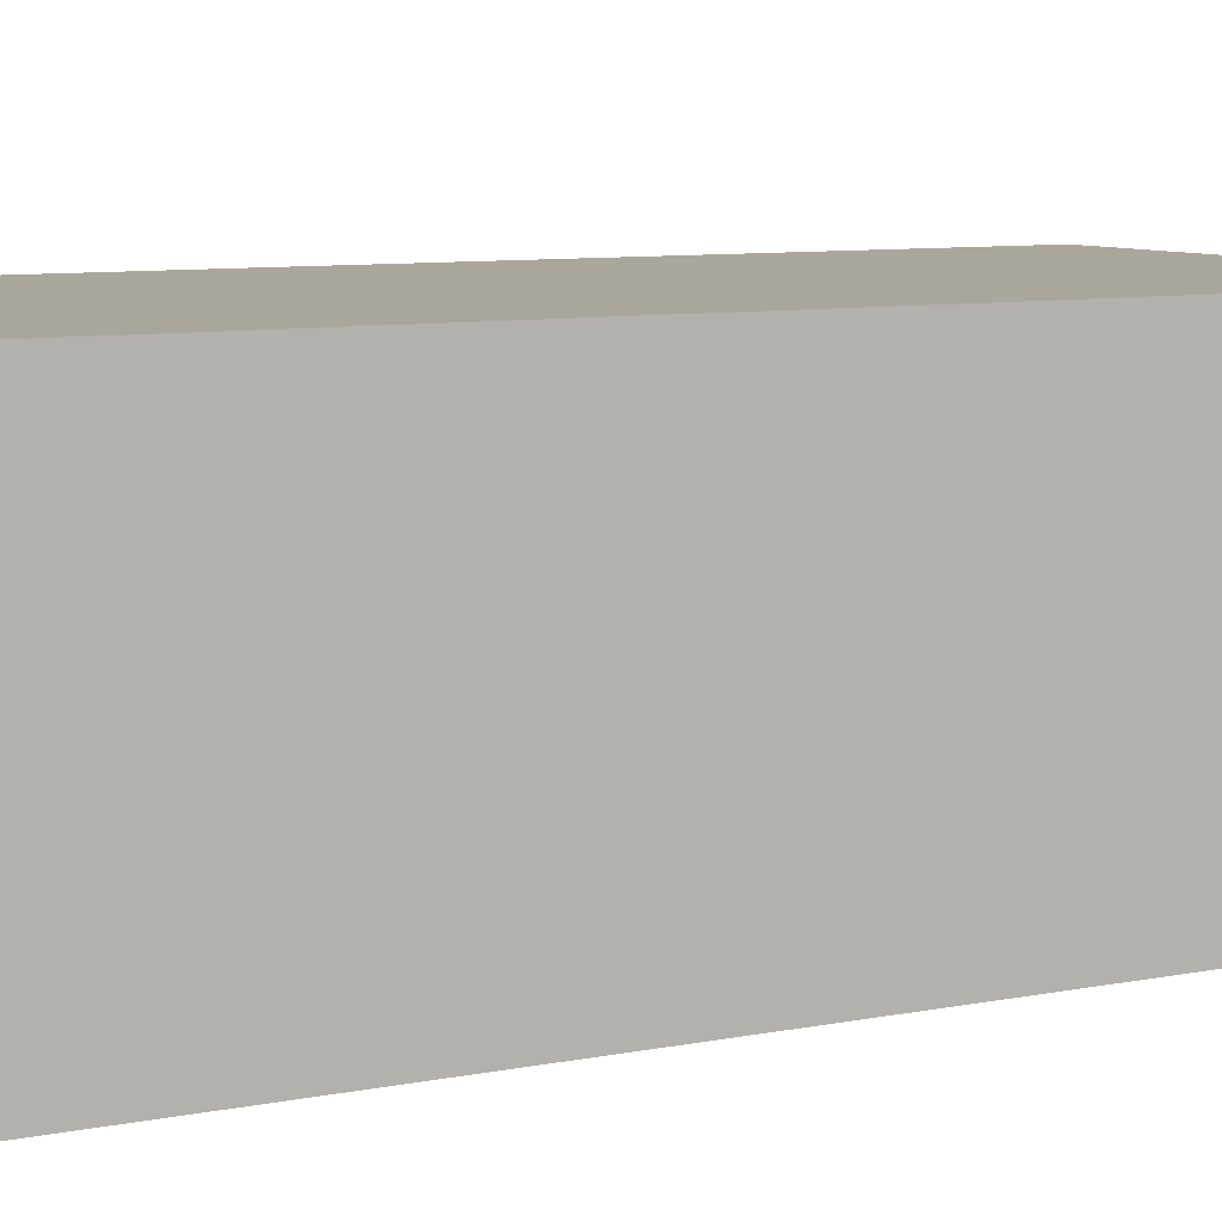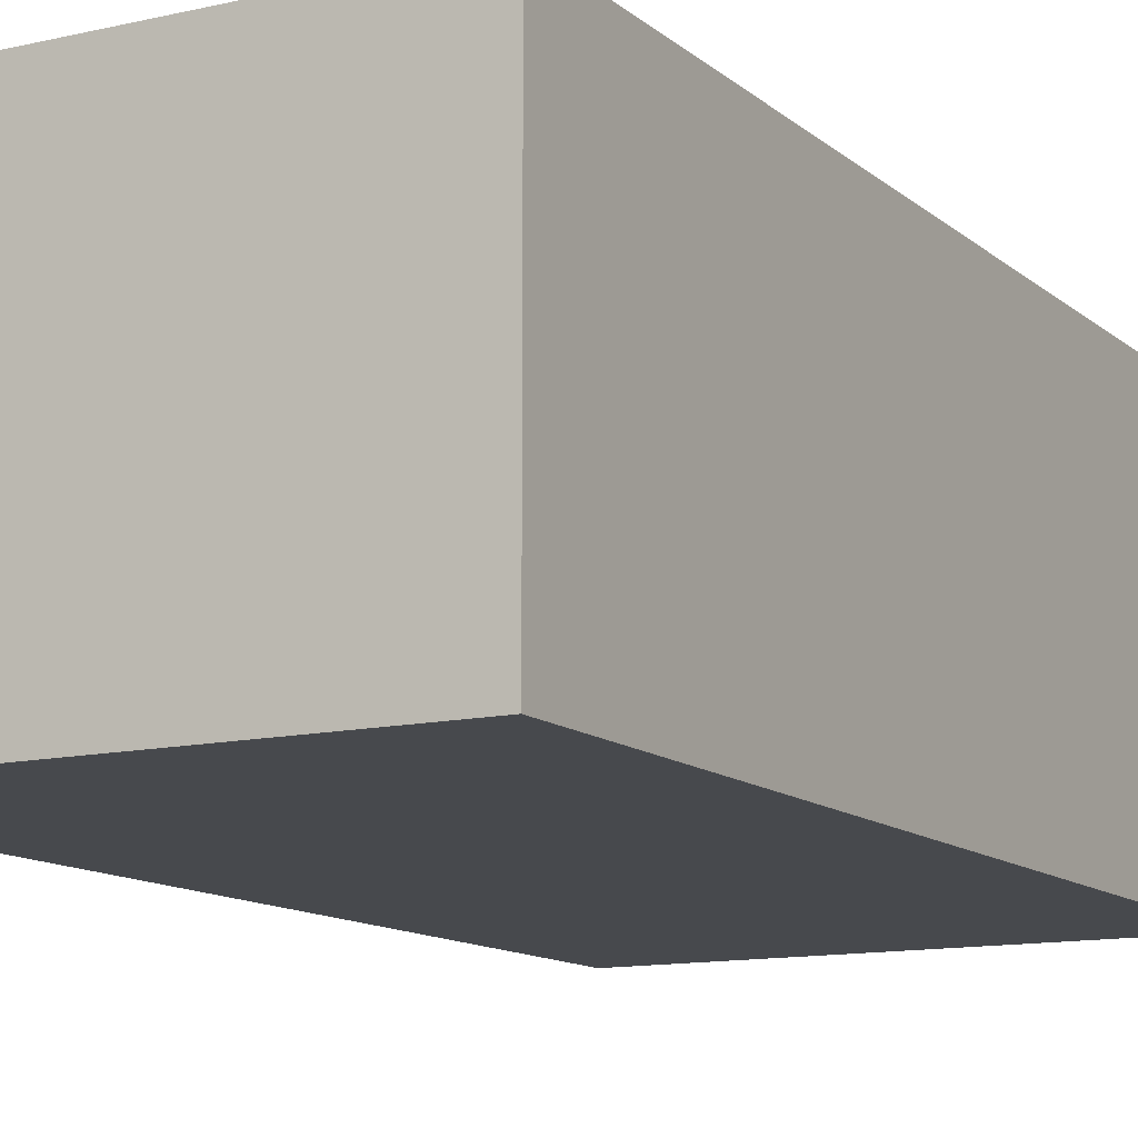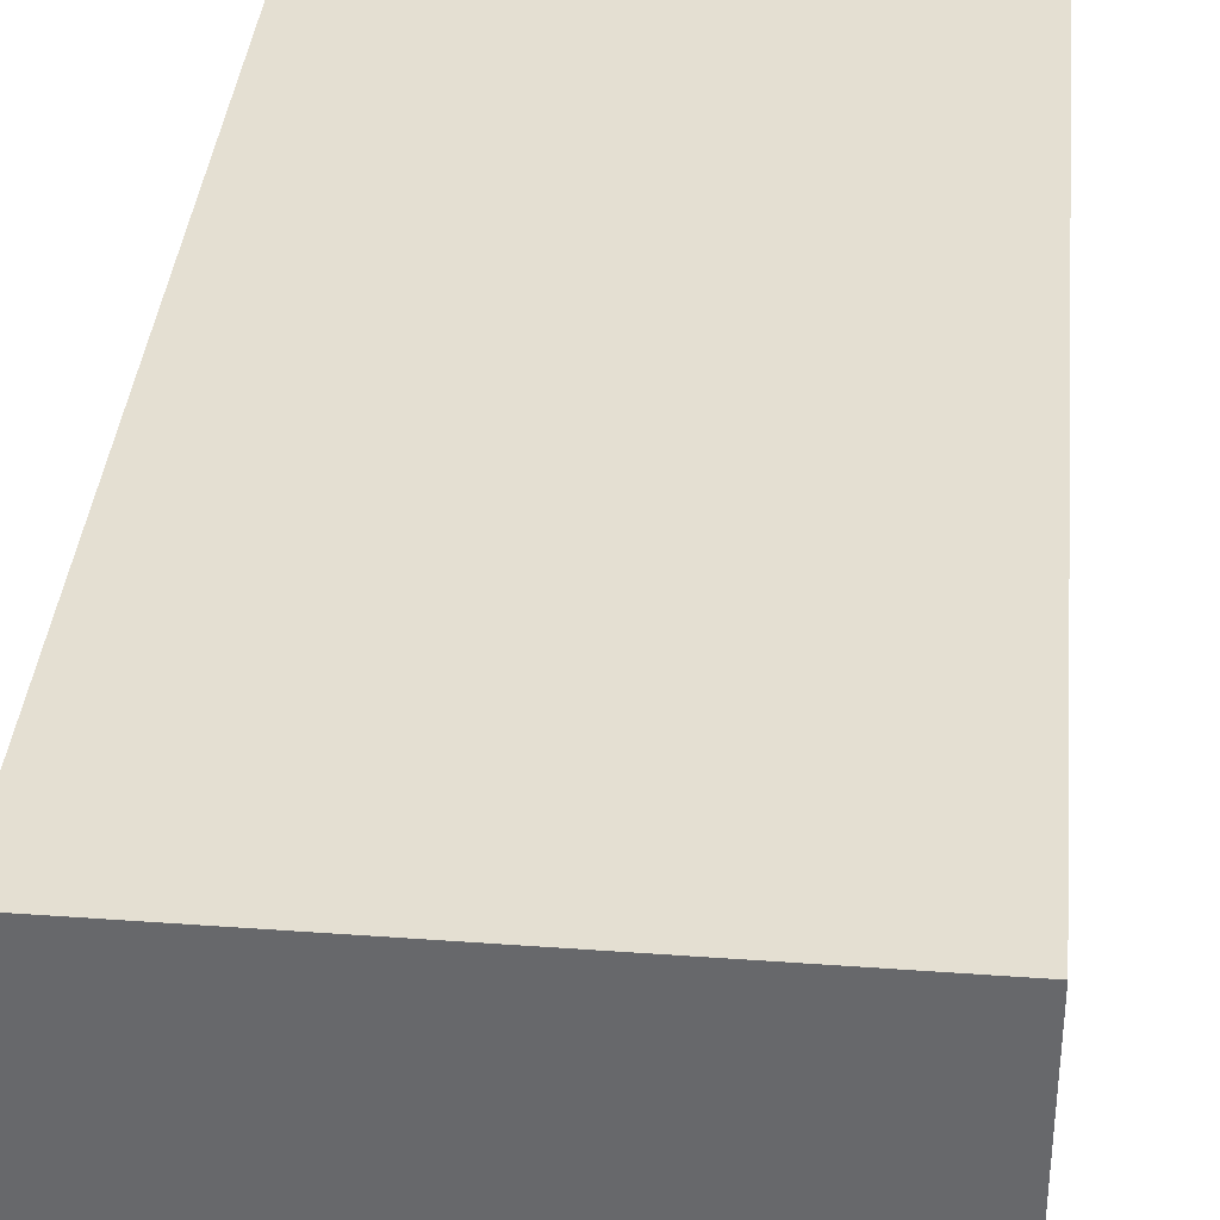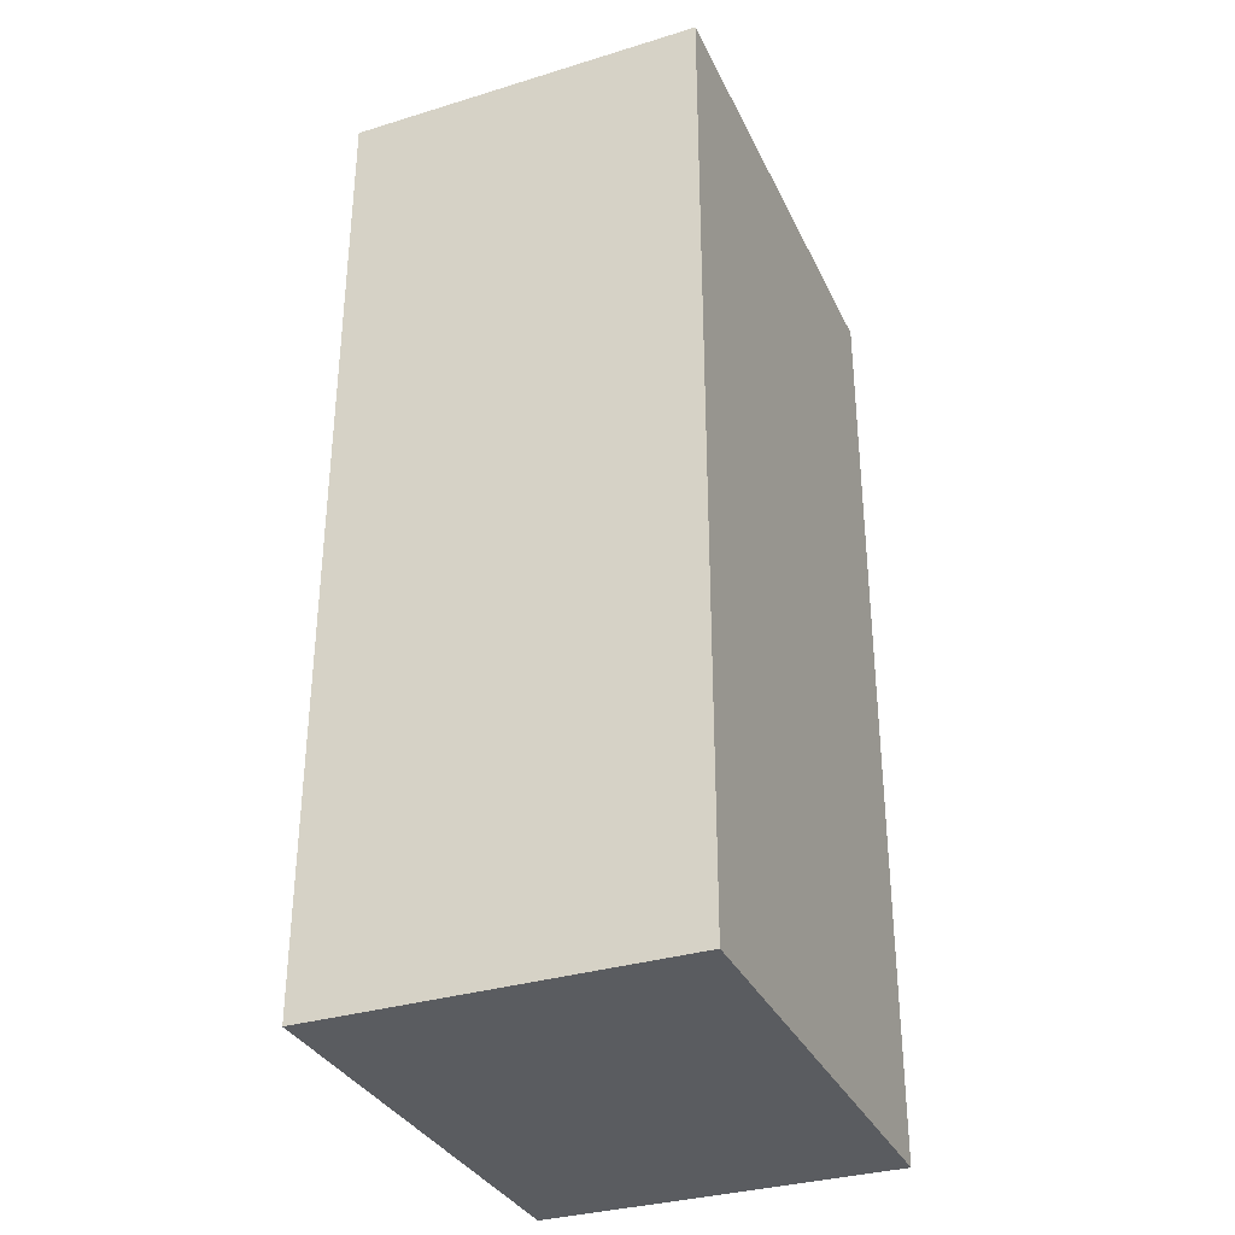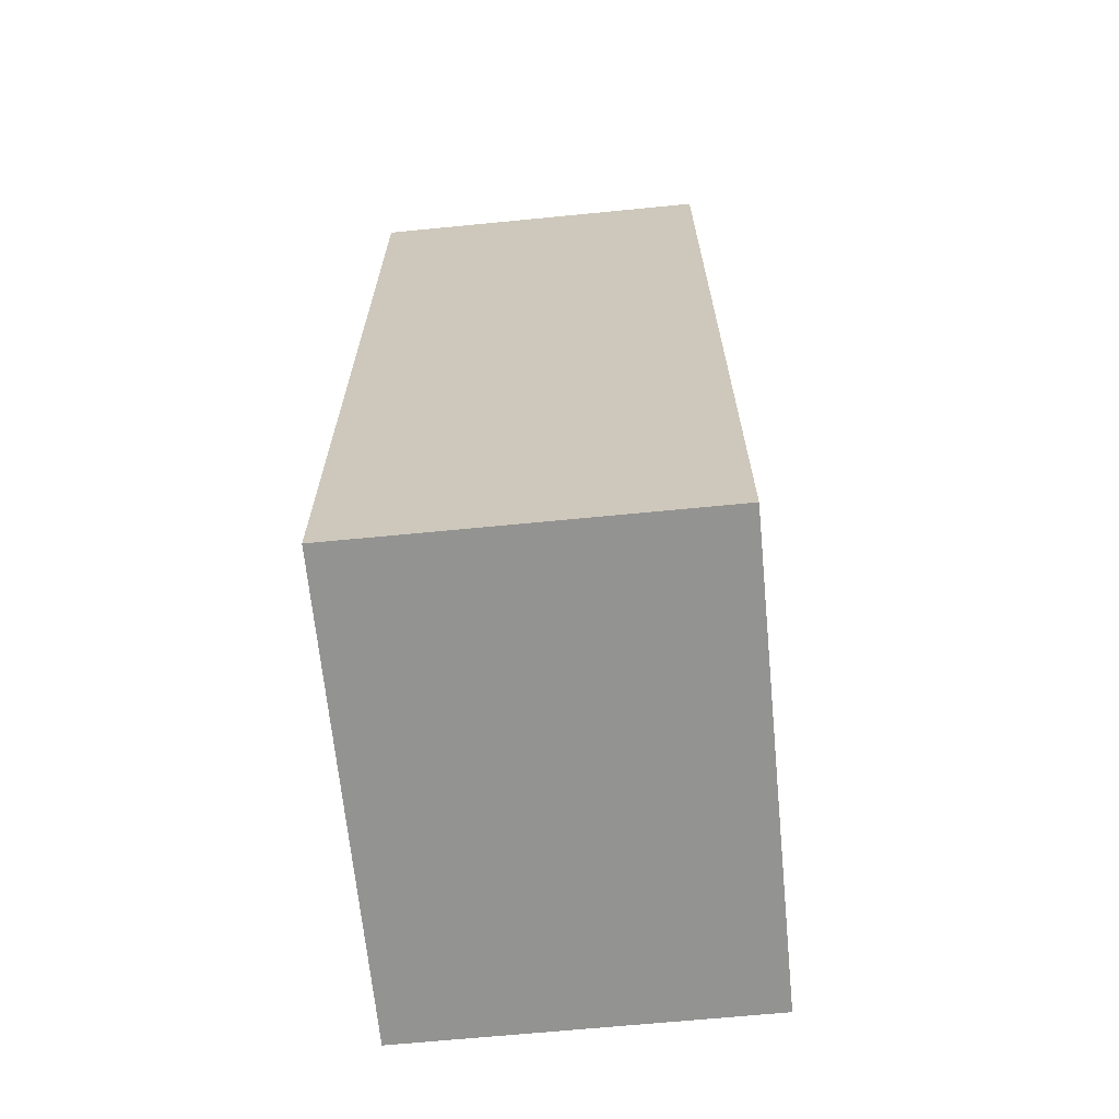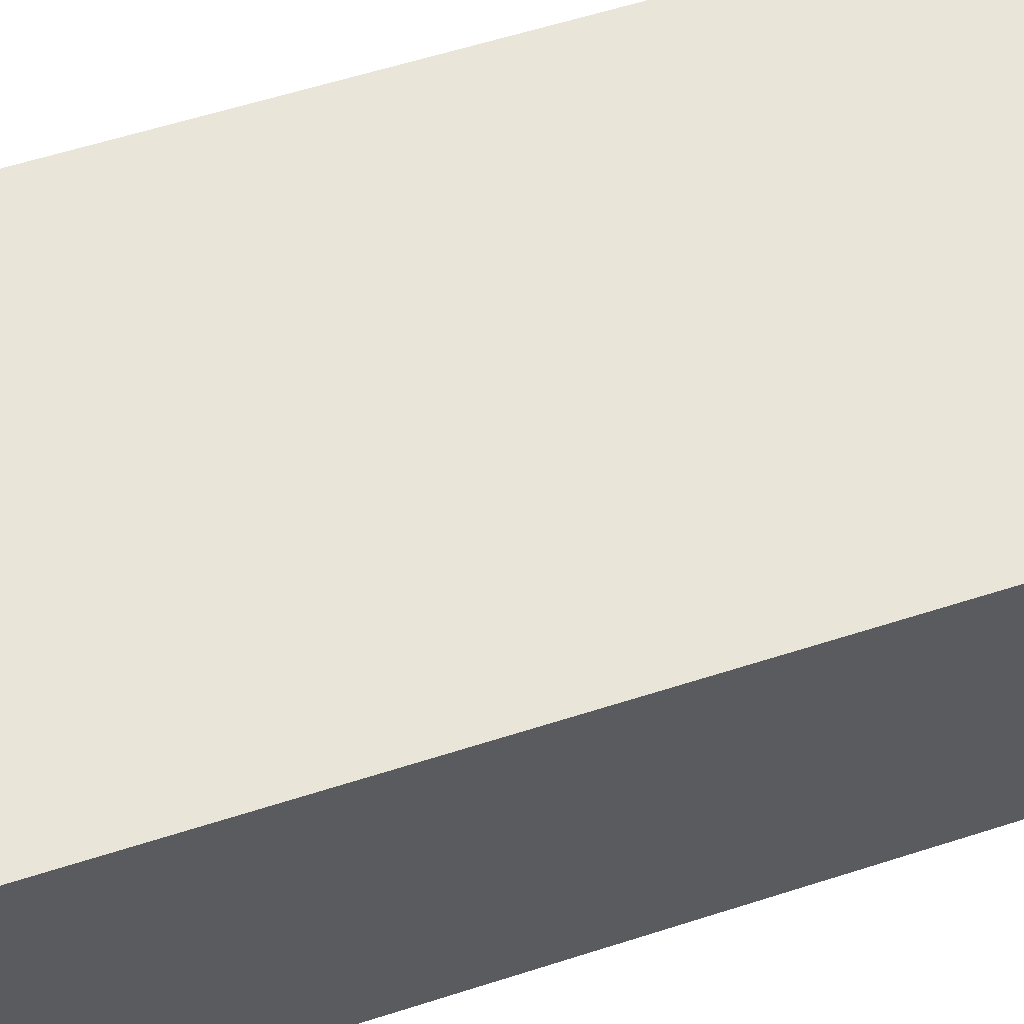
<metadata>
{"format":"obj","ext":"obj","renderer":"f3d","projection":"perspective","resolution":1024,"background":"white","views":[{"elev":8.0,"azim":60.5,"up":"+Z"},{"elev":-12.1,"azim":-151.2,"up":"+Z"},{"elev":36.9,"azim":-174.6,"up":"+Z"},{"elev":-33.6,"azim":112.6,"up":"+Y"},{"elev":-66.6,"azim":-84.4,"up":"+Y"},{"elev":59.7,"azim":71.8,"up":"+Z"}]}
</metadata>
<code>
o ProductBox01
v 0.07812 0.3125 -0.05859
v 0.07812 0 -0.05859
v 0.07812 0.3125 0.05859
v 0.07812 0 0.05859
v -0.07812 0.3125 -0.05859
v -0.07812 0 -0.05859
v -0.07812 0.3125 0.05859
v -0.07812 0 0.05859
f 5 3 1
f 3 8 4
f 7 6 8
f 2 8 6
f 1 4 2
f 5 2 6
f 5 7 3
f 3 7 8
f 7 5 6
f 2 4 8
f 1 3 4
f 5 1 2

</code>
